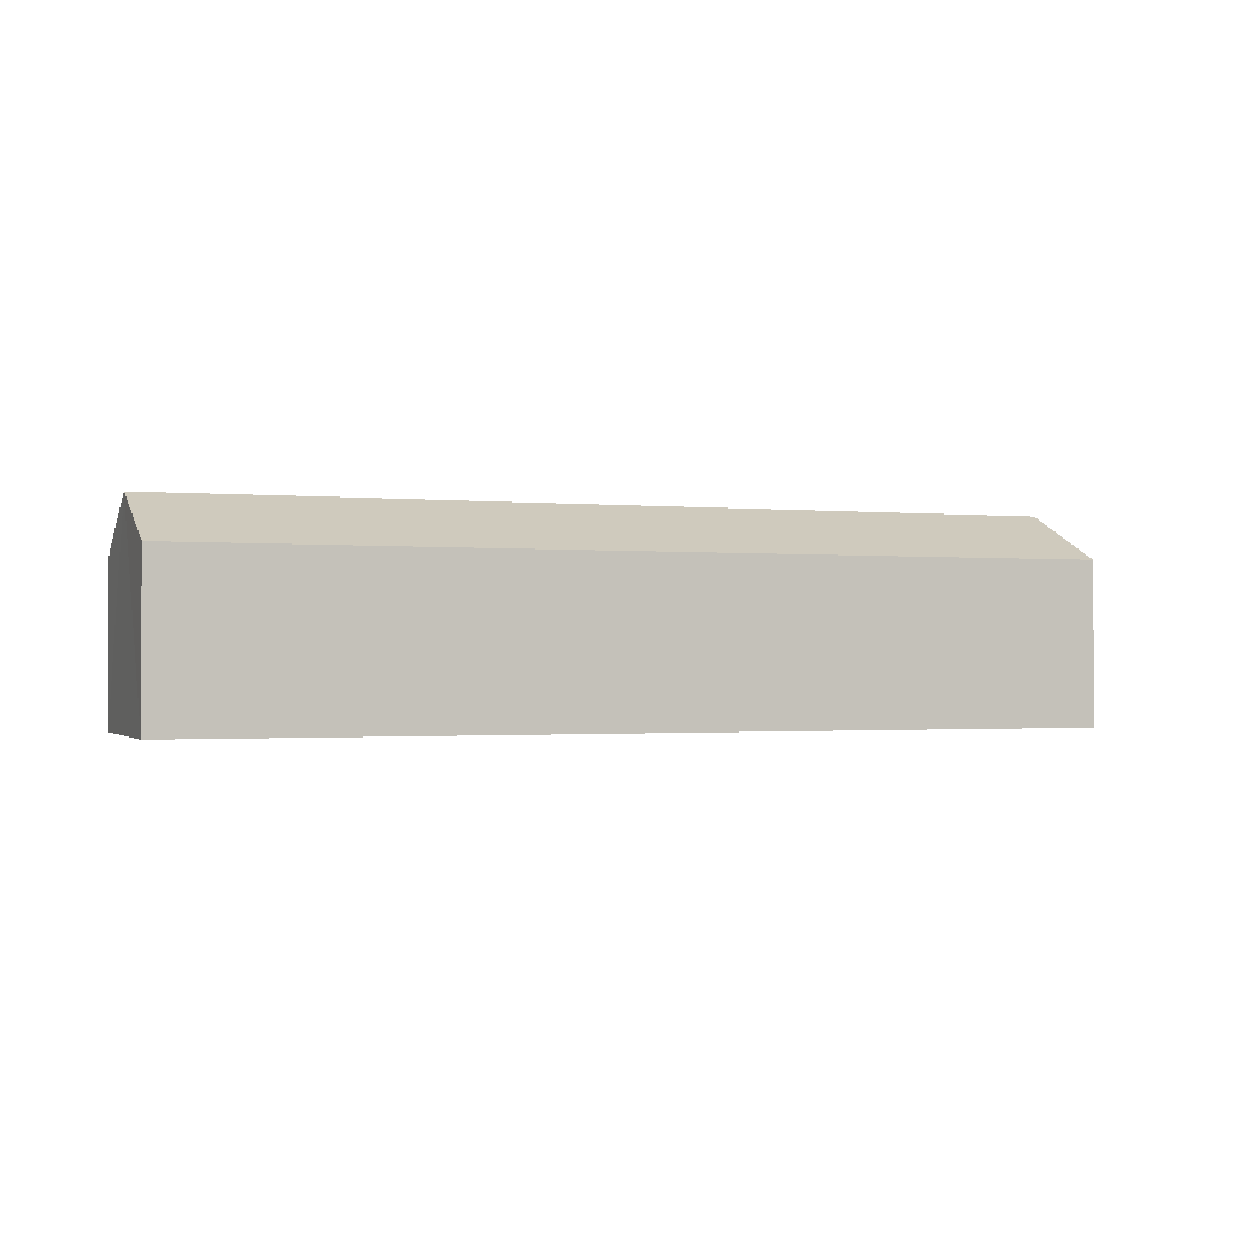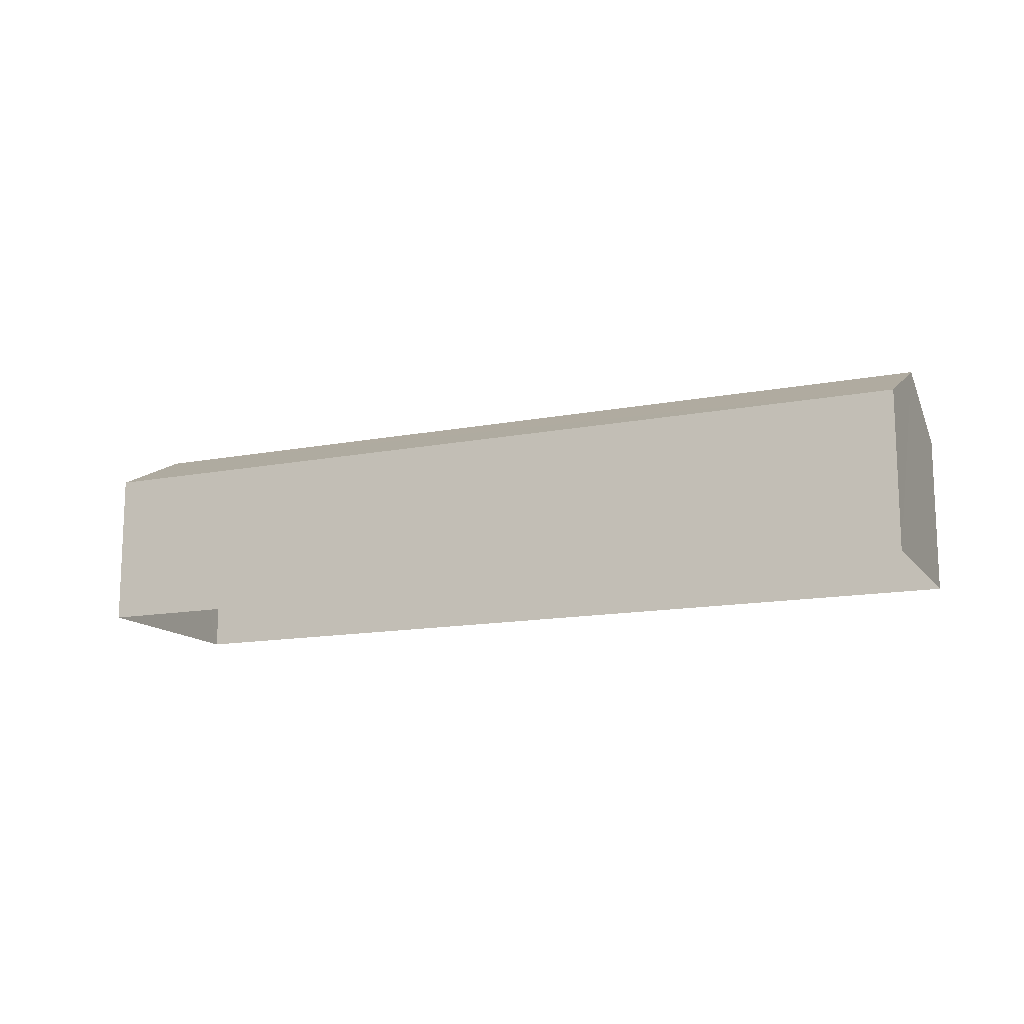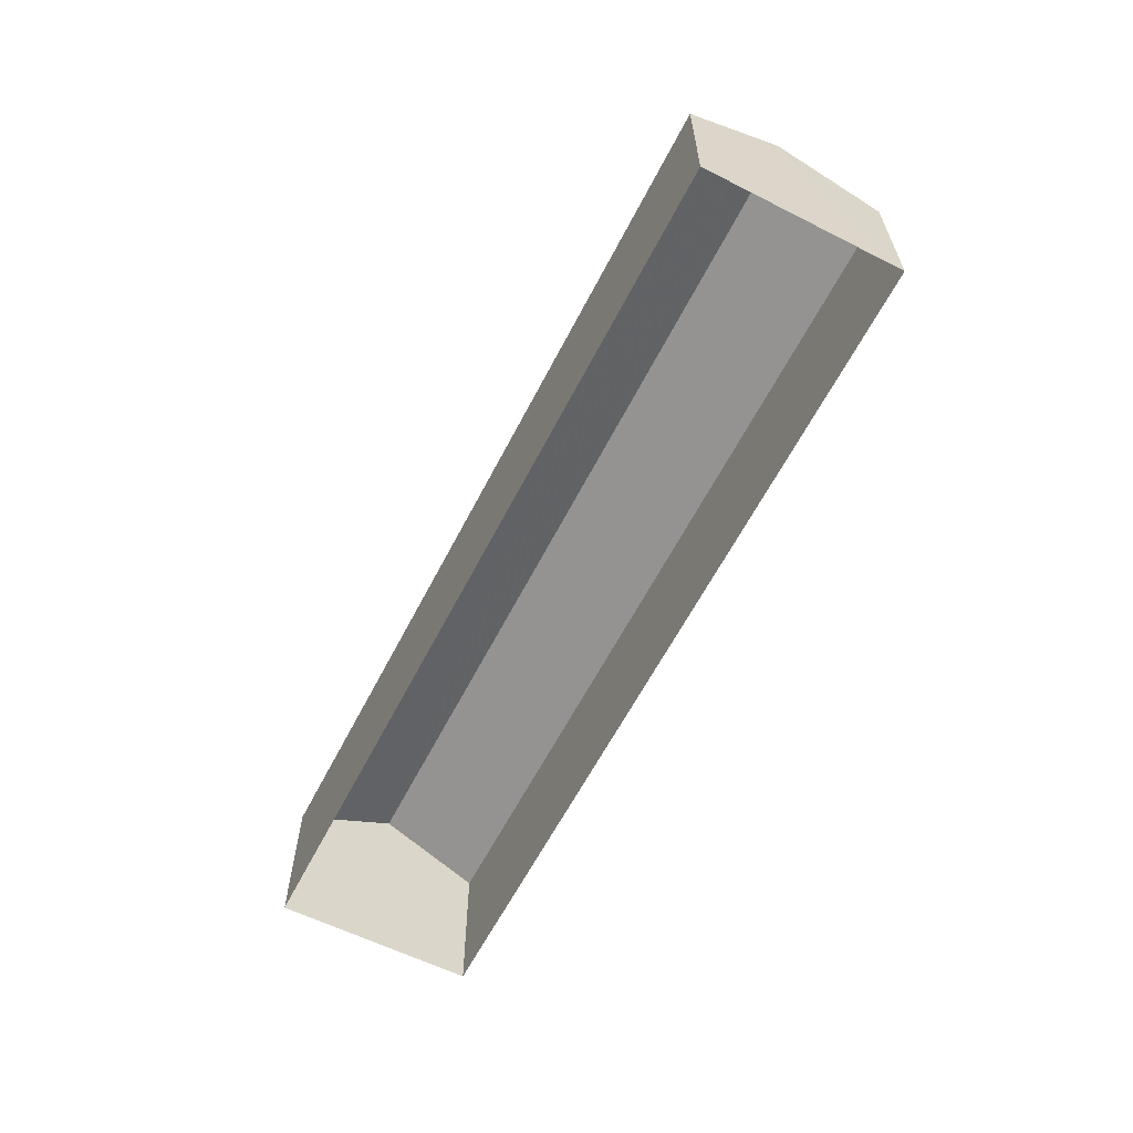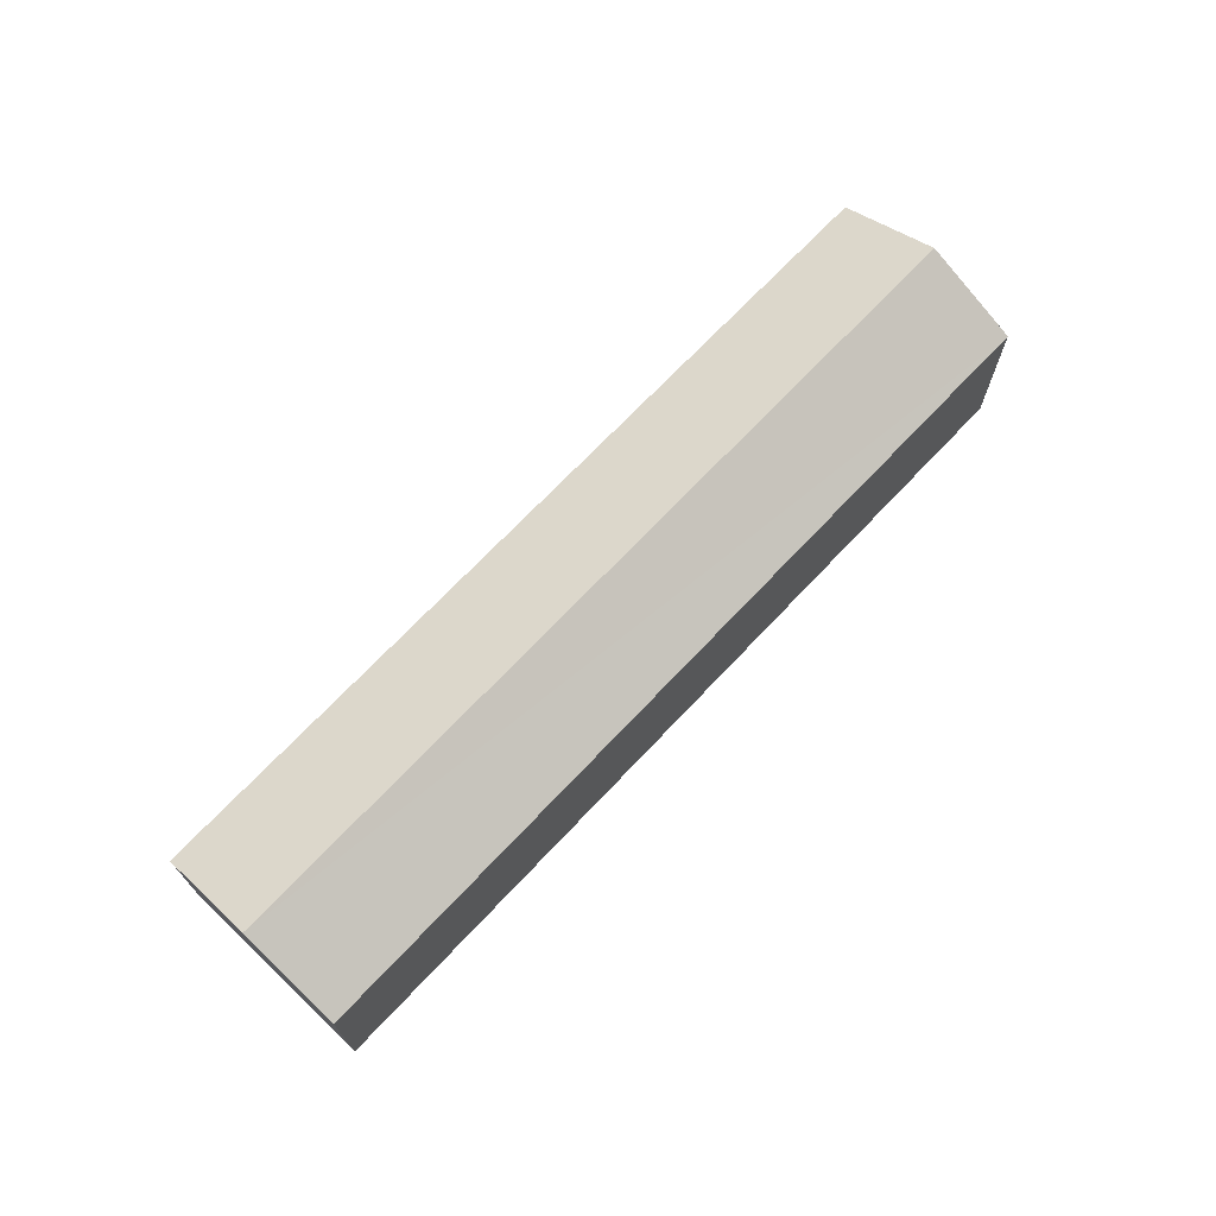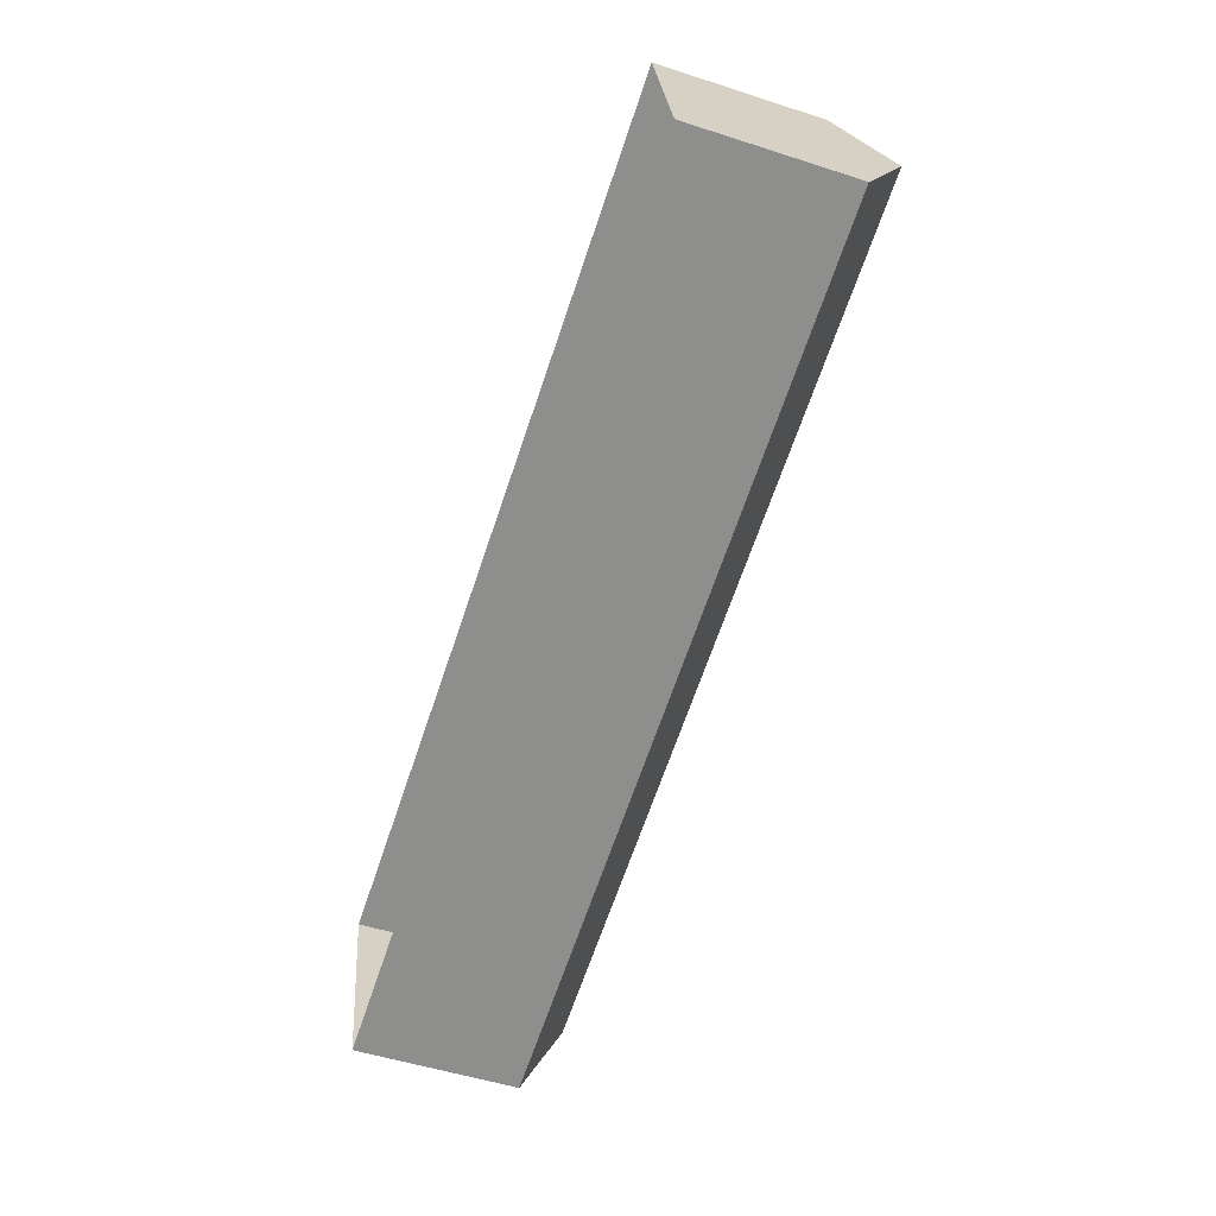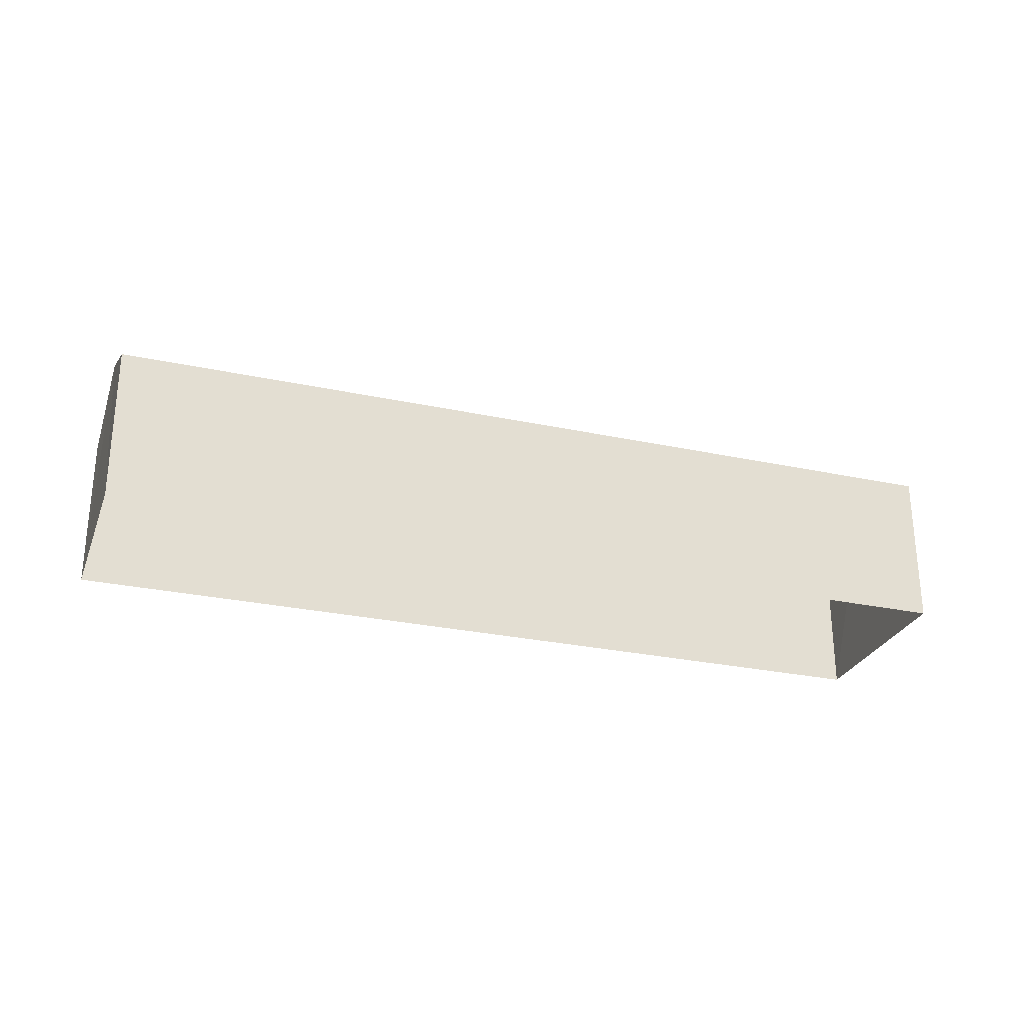
<metadata>
{"format":"obj","ext":"obj","renderer":"f3d","projection":"perspective","resolution":1024,"background":"white","views":[{"elev":-1.2,"azim":-33.2,"up":"+Z"},{"elev":-13.7,"azim":-168.8,"up":"+Z"},{"elev":-61.0,"azim":-129.4,"up":"+Z"},{"elev":69.9,"azim":120.9,"up":"+Z"},{"elev":-52.9,"azim":-109.0,"up":"+Y"},{"elev":-27.4,"azim":-30.7,"up":"+Z"}]}
</metadata>
<code>
v -2.205e+05 -1.258e+05 12.13
v -2.205e+05 -1.258e+05 12.13
v -2.205e+05 -1.258e+05 12.13
v -2.205e+05 -1.258e+05 12.13
v -2.205e+05 -1.258e+05 14.74
v -2.205e+05 -1.258e+05 14.13
v -2.205e+05 -1.258e+05 14.74
v -2.205e+05 -1.258e+05 14.13
v -2.205e+05 -1.258e+05 14.13
v -2.205e+05 -1.258e+05 14.13
f 1 2 3
f 1 4 2
f 5 6 7
f 5 8 6
f 7 9 5
f 7 10 9
f 10 3 2
f 9 10 2
f 9 2 5
f 2 4 5
f 4 8 5
f 6 1 7
f 1 3 7
f 3 10 7
f 6 4 1
f 6 8 4

</code>
